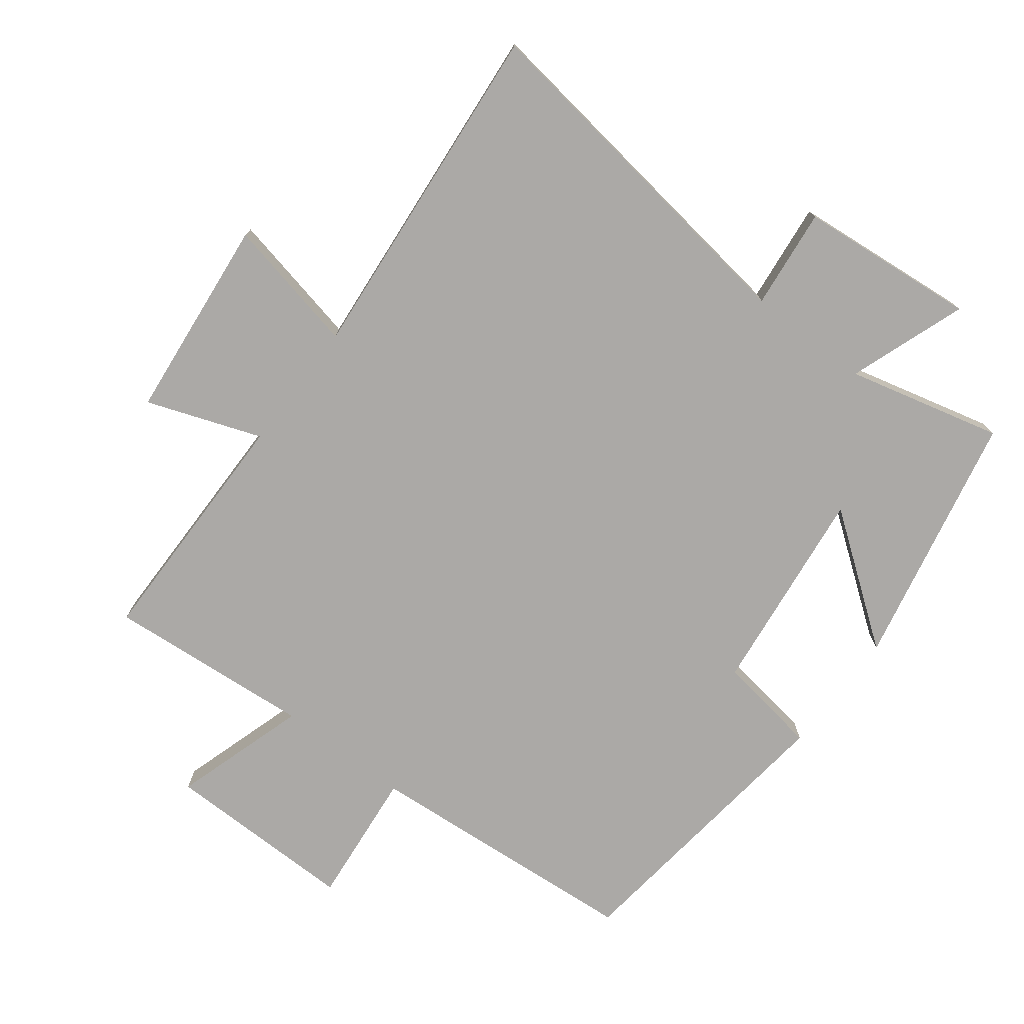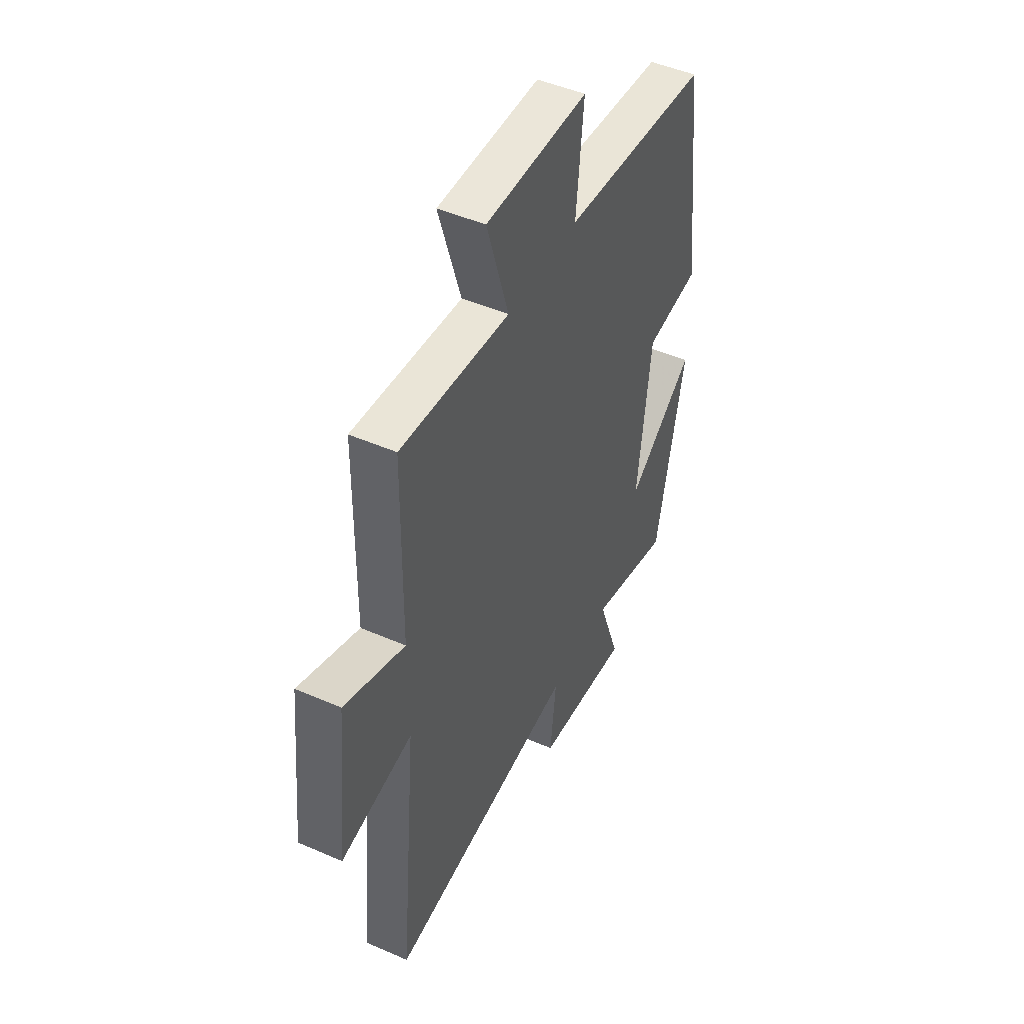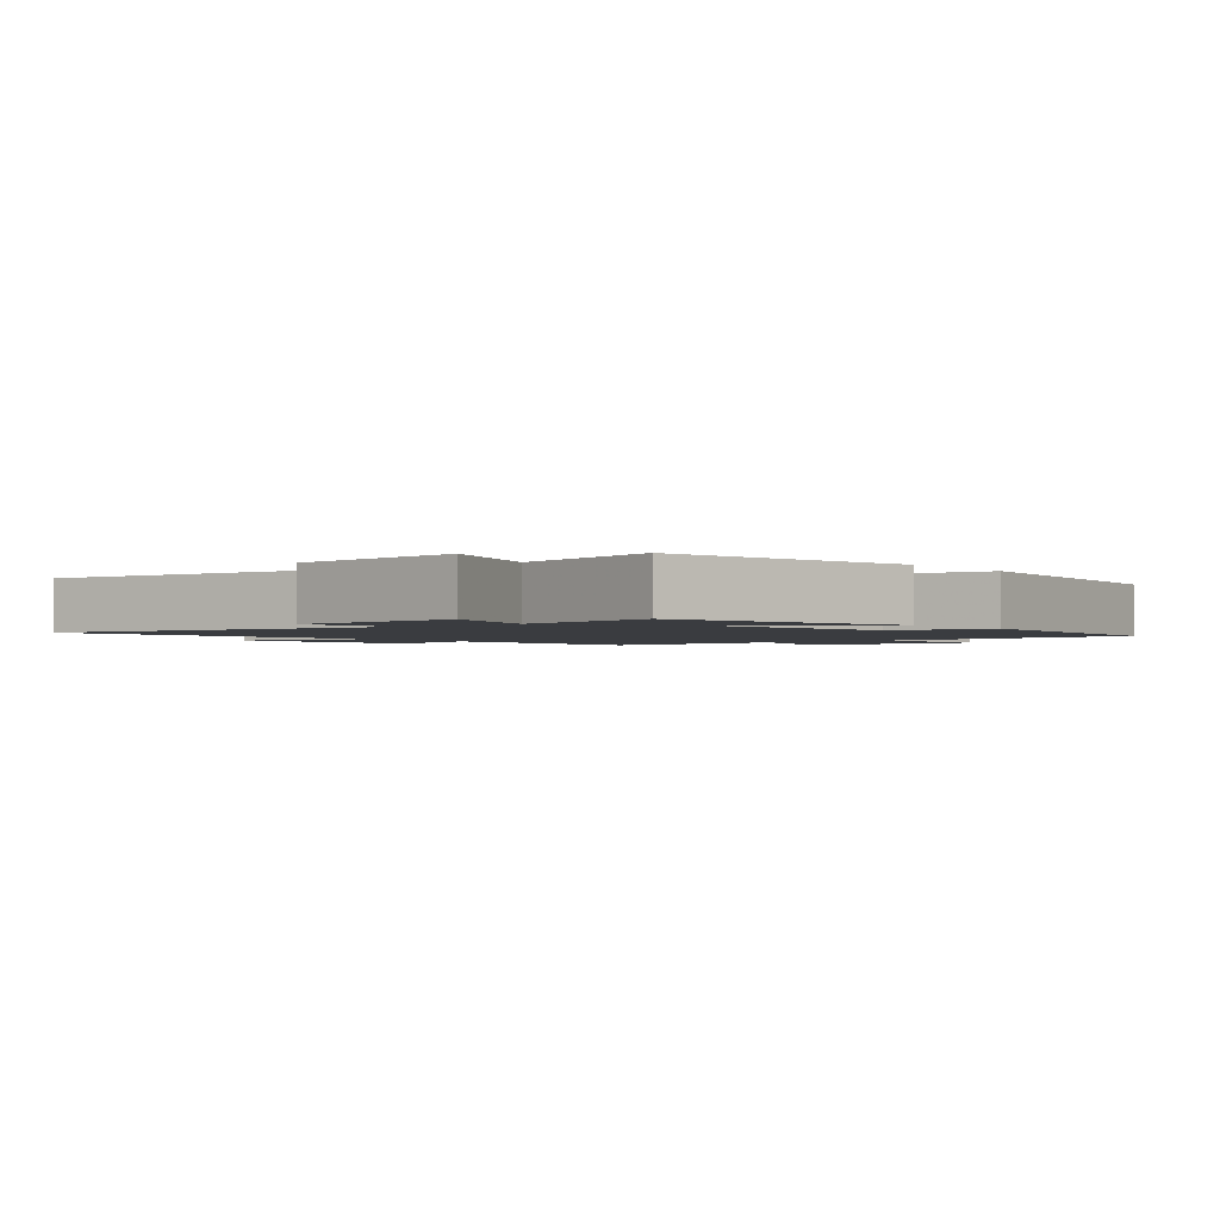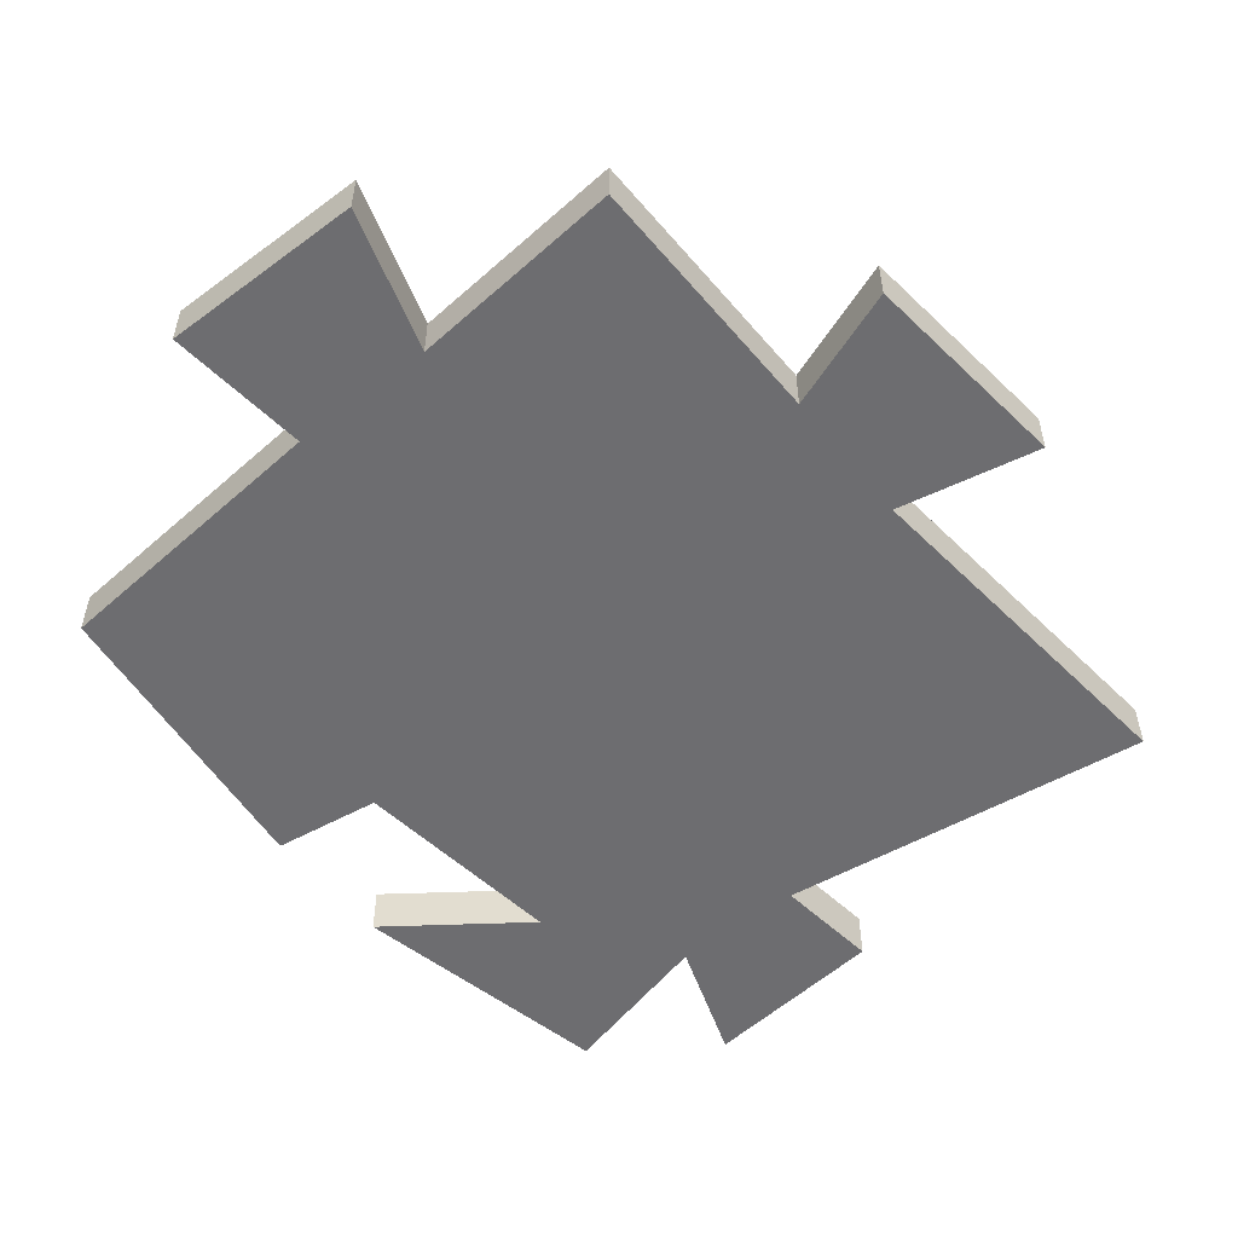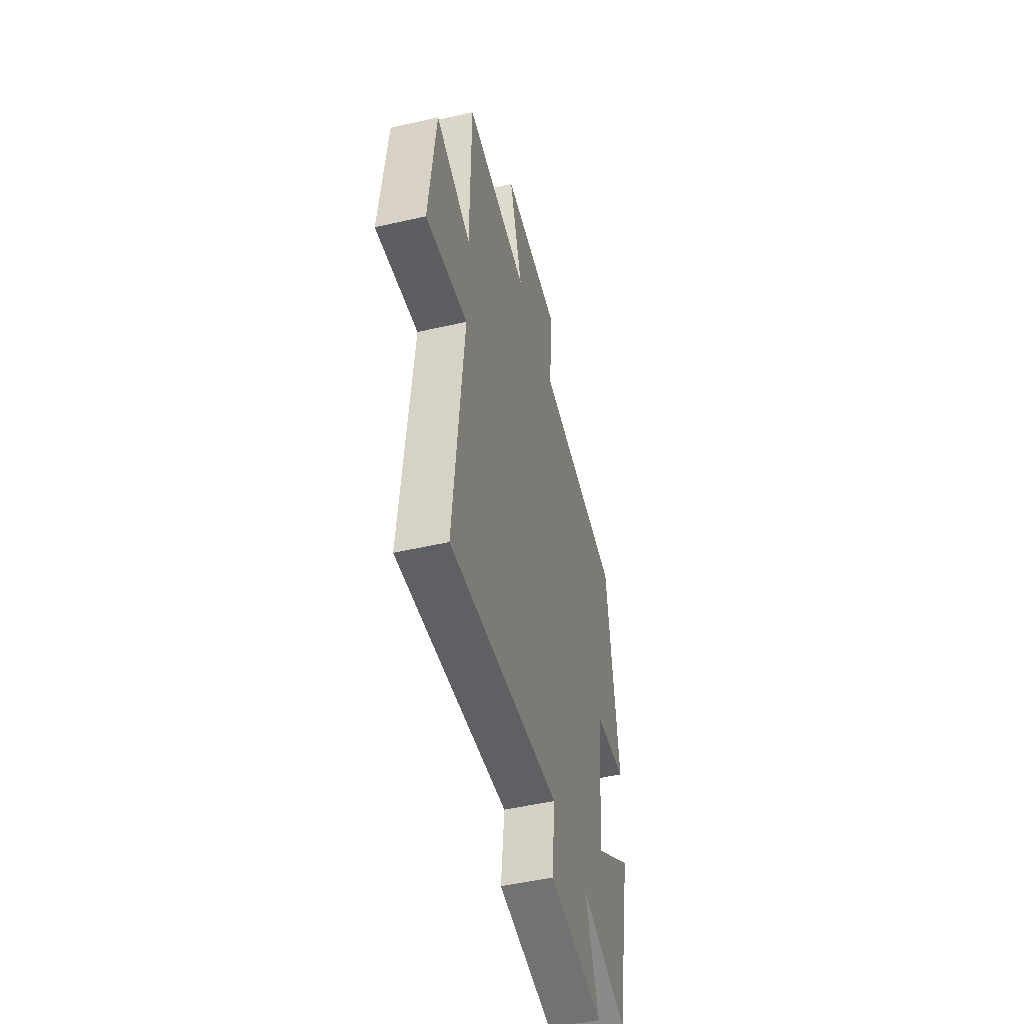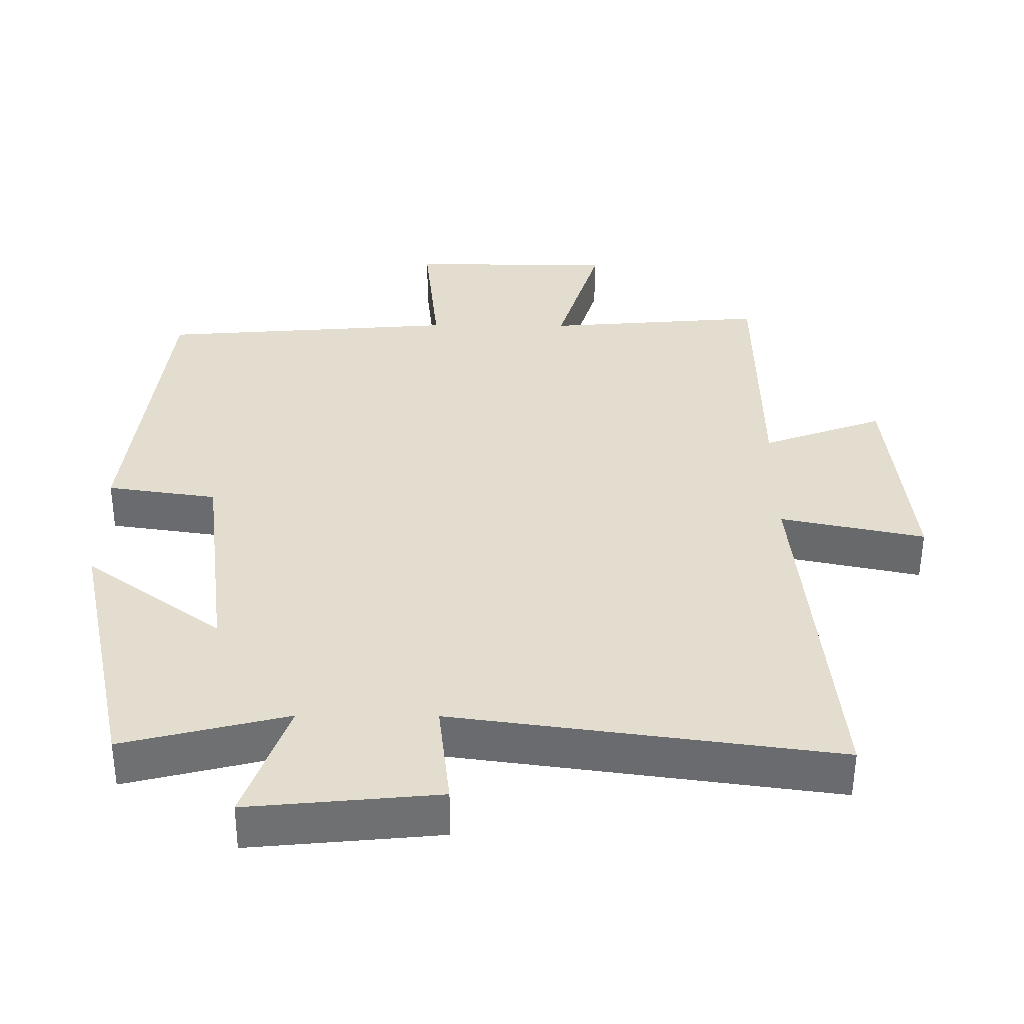
<metadata>
{"format":"obj","ext":"obj","renderer":"f3d","projection":"perspective","resolution":1024,"background":"white","views":[{"elev":-75.6,"azim":142.5,"up":"+Y"},{"elev":47.5,"azim":116.2,"up":"+Z"},{"elev":-1.9,"azim":-141.1,"up":"+Y"},{"elev":-54.1,"azim":38.6,"up":"+Y"},{"elev":-50.3,"azim":104.1,"up":"+Z"},{"elev":-54.5,"azim":-0.3,"up":"+Z"}]}
</metadata>
<code>
v -0.418 0.07 -0.559
v -0.5 0.07 -0.173
v -0.306 0.07 -0.316
v -0.344 0.07 0
v -0.5 0.07 0.023
v -0.447 0.07 0.466
v -0.024 0.07 0.5
v -0.045 0.07 0.706
v 0.247 0.07 0.704
v 0.184 0.07 0.5
v 0.496 0.07 0.526
v 0.5 0.07 0.152
v 0.673 0.07 0.215
v 0.705 0.07 -0.093
v 0.5 0.07 -0.05
v 0.549 0.07 -0.574
v 0.006 0.07 -0.5
v 0.023 0.07 -0.652
v -0.247 0.07 -0.678
v -0.184 0.07 -0.5
v -0.418 0 -0.559
v -0.5 0 -0.173
v -0.306 0 -0.316
v -0.344 0 0
v -0.5 0 0.023
v -0.447 0 0.466
v -0.024 0 0.5
v -0.045 0 0.706
v 0.247 0 0.704
v 0.184 0 0.5
v 0.496 0 0.526
v 0.5 0 0.152
v 0.673 0 0.215
v 0.705 0 -0.093
v 0.5 0 -0.05
v 0.549 0 -0.574
v 0.006 0 -0.5
v 0.023 0 -0.652
v -0.247 0 -0.678
v -0.184 0 -0.5
f 17 18 19 20
f 15 16 17
f 15 17 20
f 12 13 14 15
f 15 20 1
f 12 15 1
f 11 12 1
f 10 11 1
f 7 8 9 10
f 6 7 10
f 5 6 10
f 4 5 10
f 3 4 10
f 1 2 3
f 1 3 10
f 40 39 38 37
f 37 36 35
f 40 37 35
f 35 34 33 32
f 21 40 35
f 21 35 32
f 21 32 31
f 21 31 30
f 30 29 28 27
f 30 27 26
f 30 26 25
f 30 25 24
f 30 24 23
f 23 22 21
f 30 23 21
f 1 21 22 2
f 2 22 23 3
f 3 23 24 4
f 4 24 25 5
f 5 25 26 6
f 6 26 27 7
f 7 27 28 8
f 8 28 29 9
f 9 29 30 10
f 10 30 31 11
f 11 31 32 12
f 12 32 33 13
f 13 33 34 14
f 14 34 35 15
f 15 35 36 16
f 16 36 37 17
f 17 37 38 18
f 18 38 39 19
f 19 39 40 20
f 20 40 21 1

</code>
